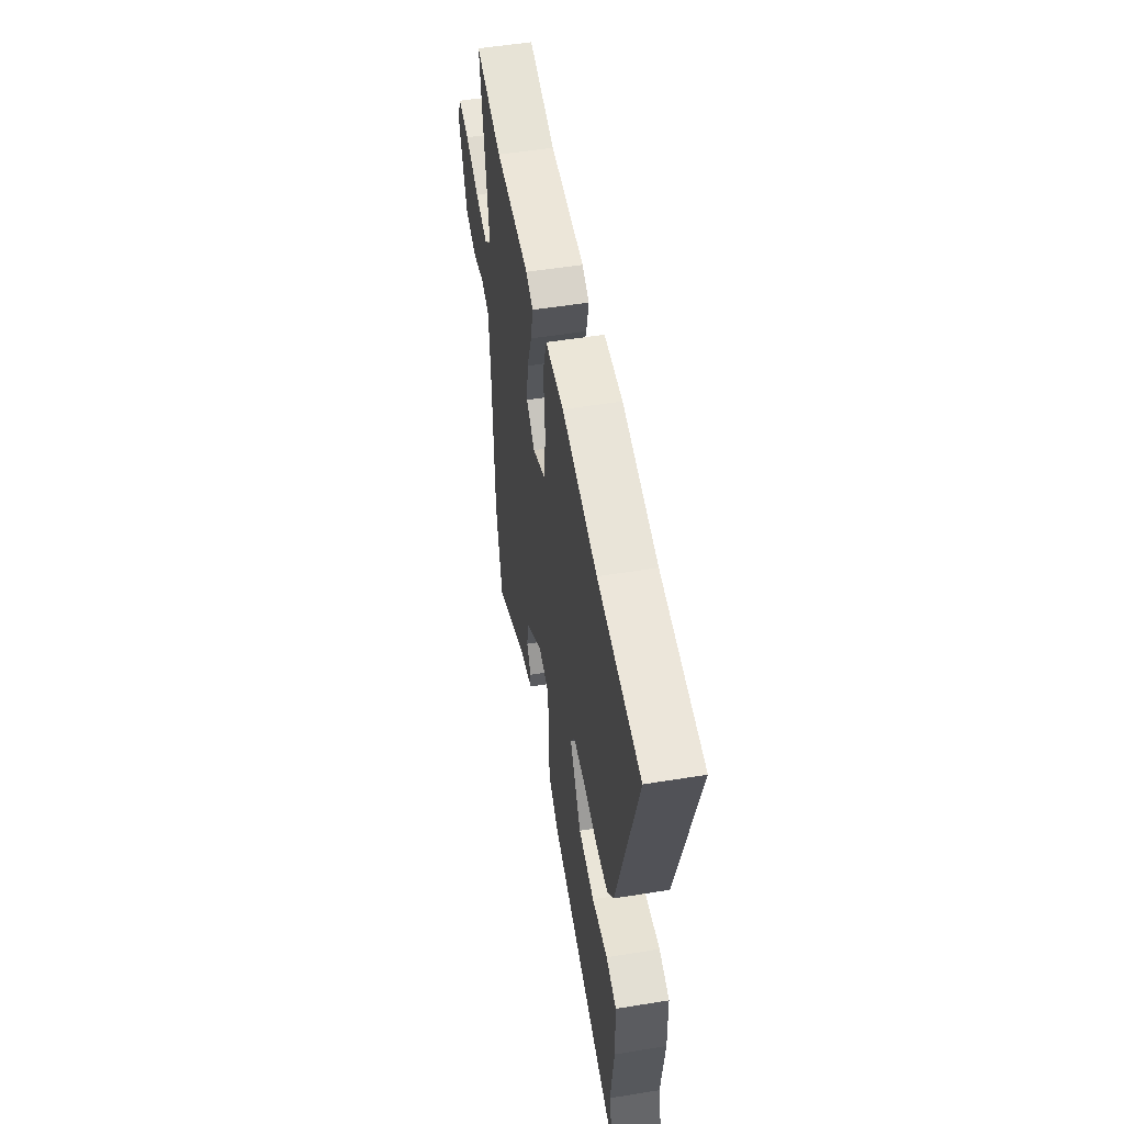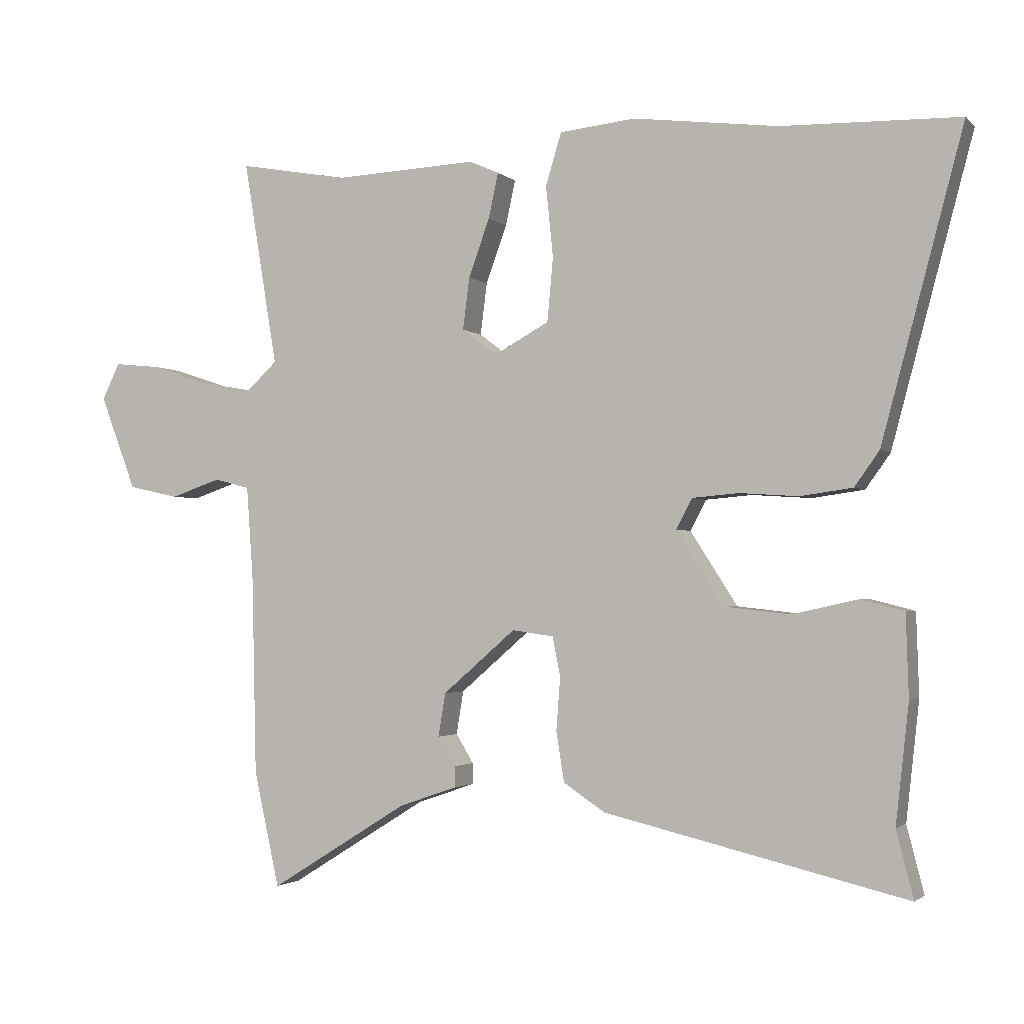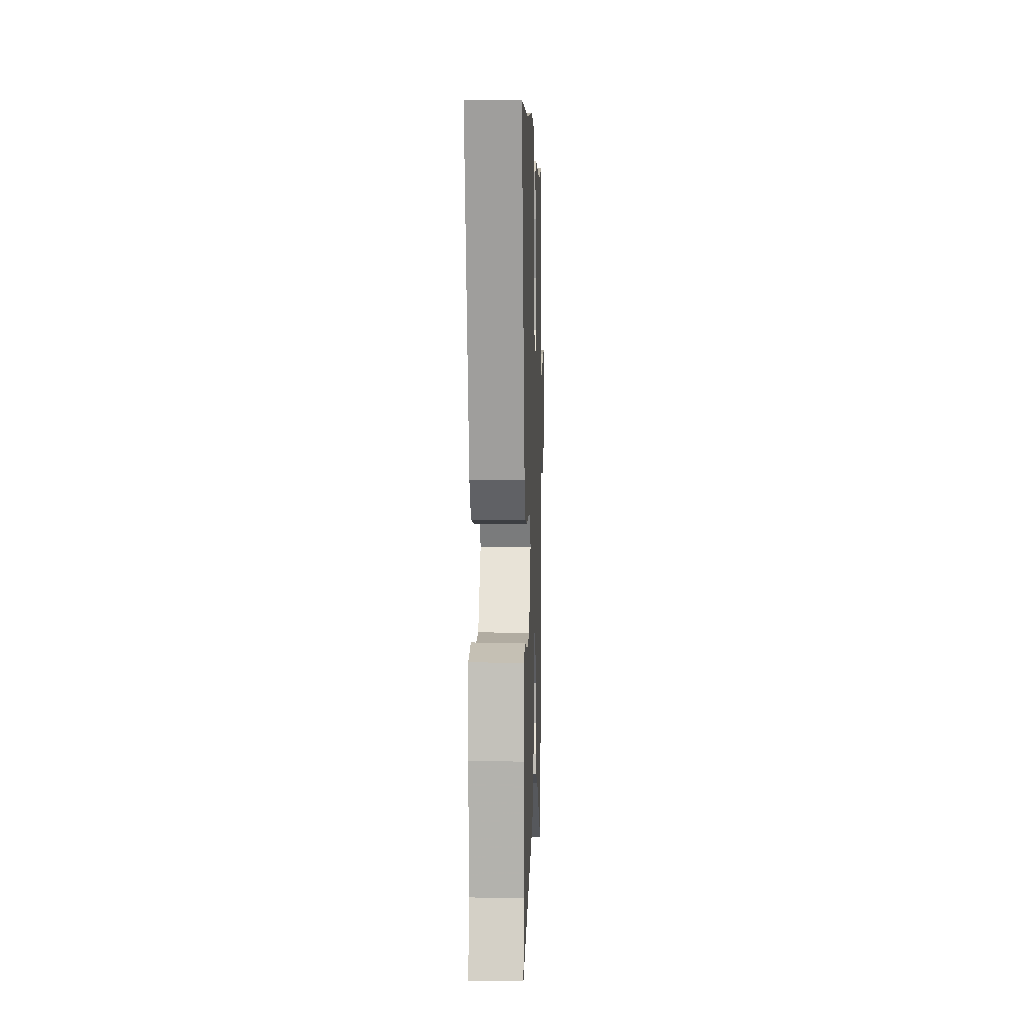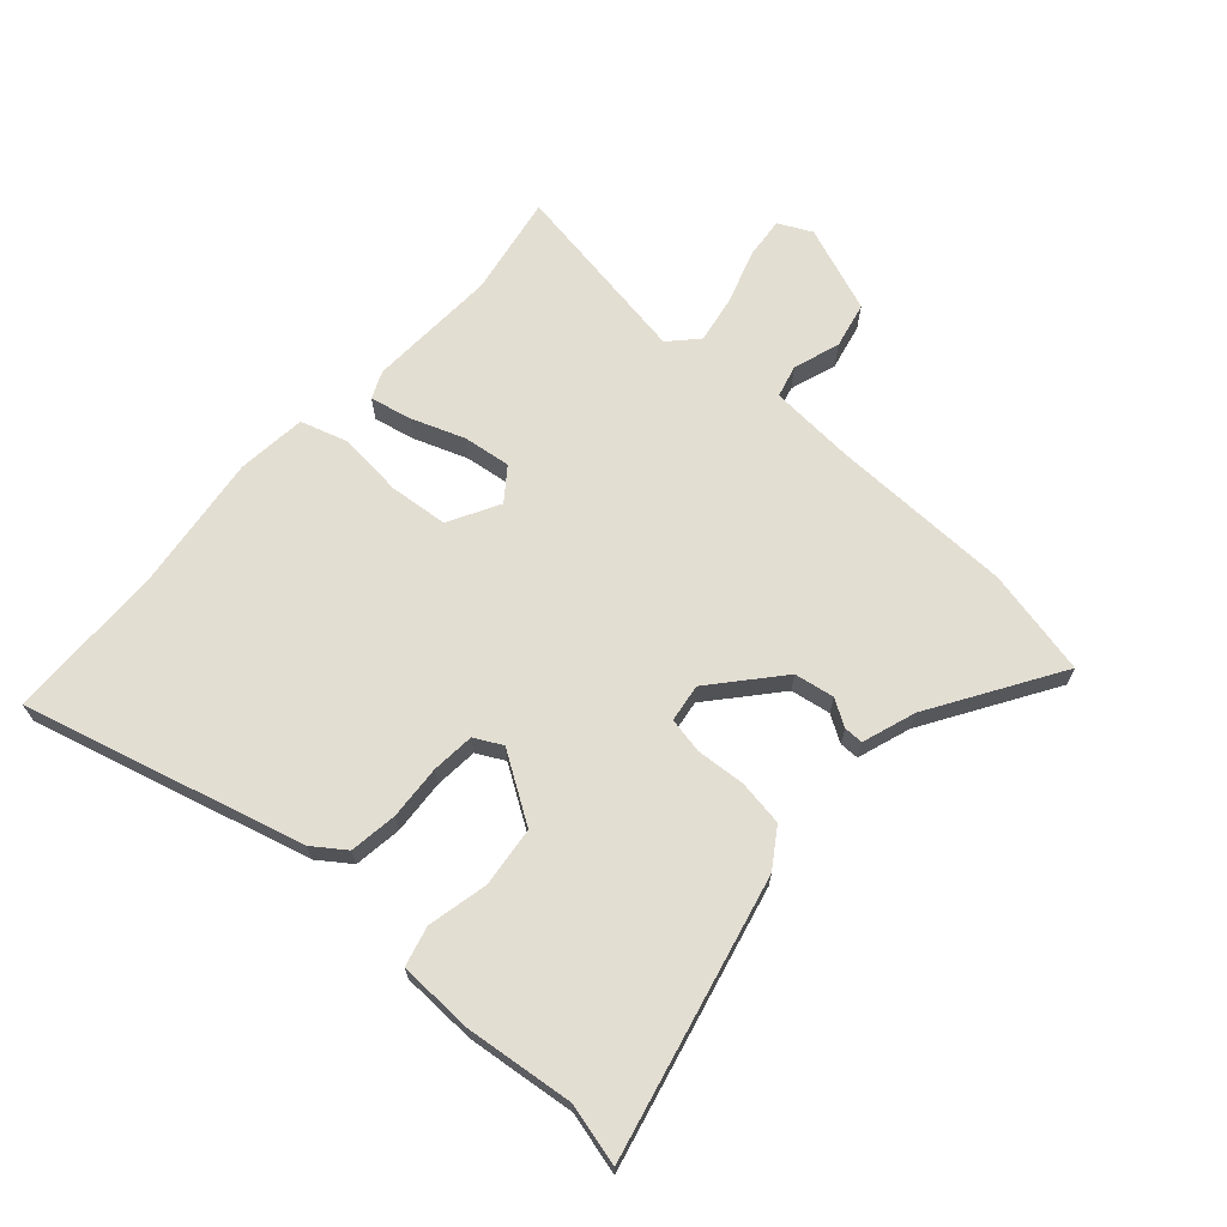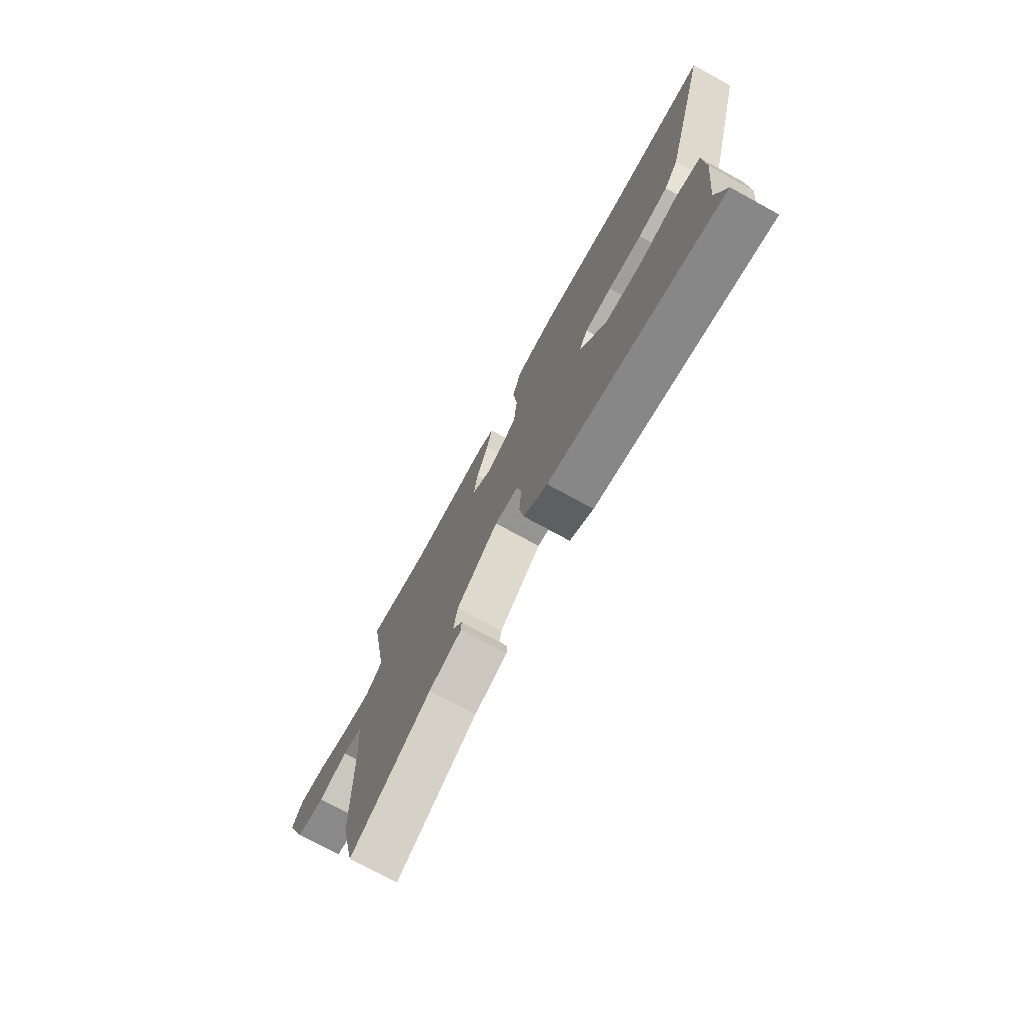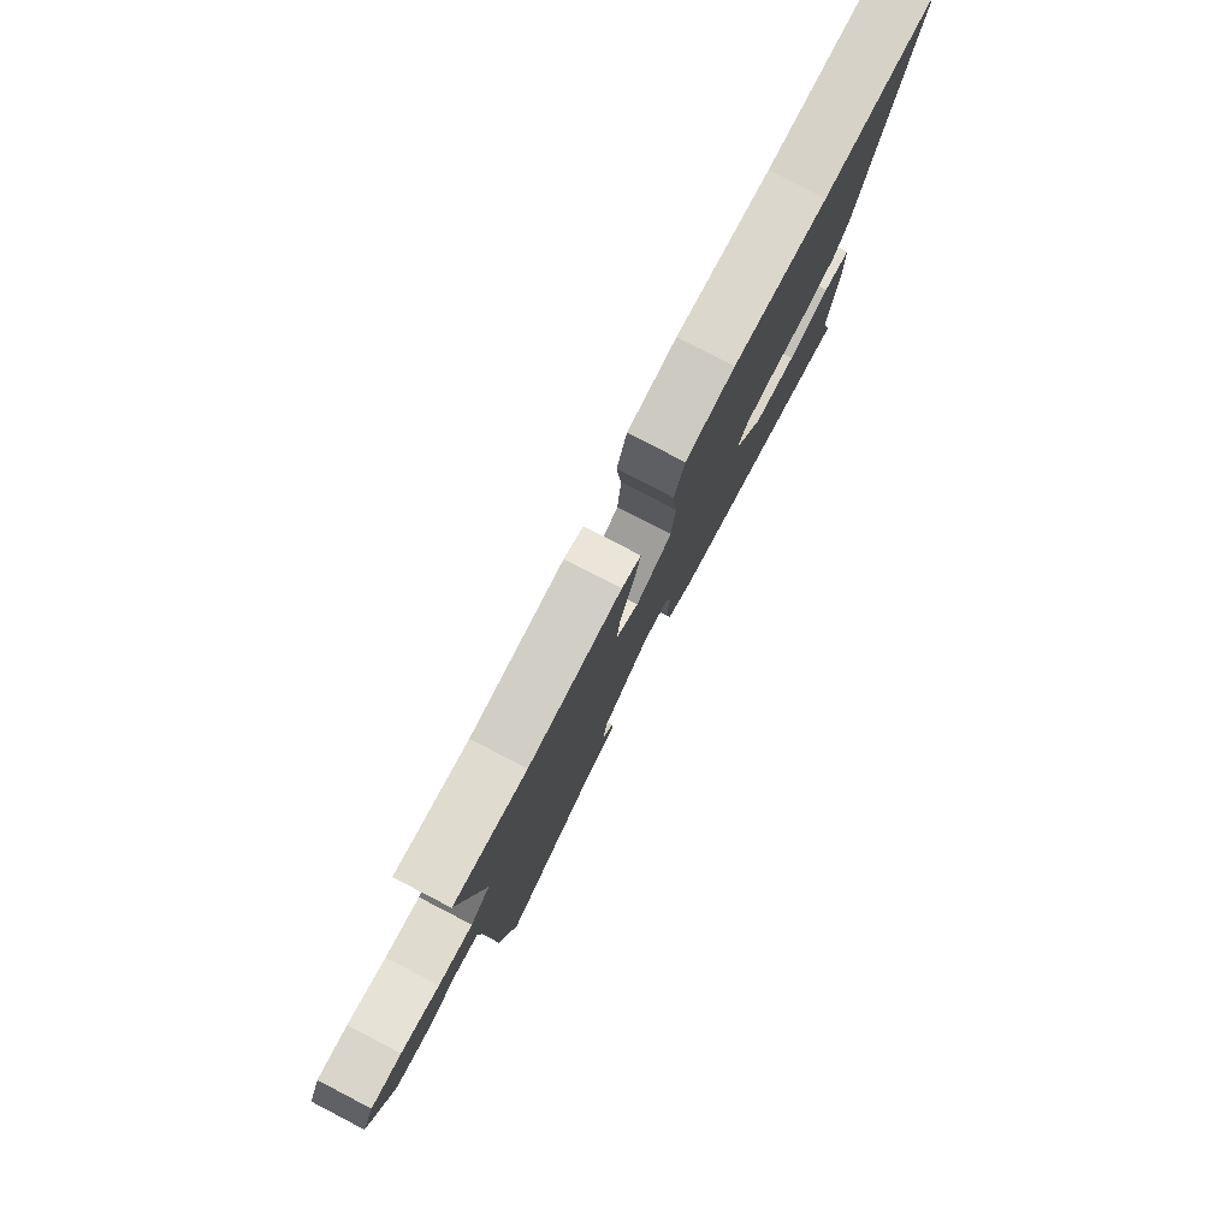
<metadata>
{"format":"obj","ext":"obj","renderer":"f3d","projection":"perspective","resolution":1024,"background":"white","views":[{"elev":53.4,"azim":80.2,"up":"+Z"},{"elev":-2.0,"azim":21.8,"up":"+Z"},{"elev":3.9,"azim":91.9,"up":"+Z"},{"elev":67.5,"azim":131.7,"up":"+Y"},{"elev":-75.0,"azim":61.3,"up":"+Z"},{"elev":80.0,"azim":-62.6,"up":"+Z"}]}
</metadata>
<code>
v -0.532 0.07 0.506
v -0.364 0.07 0.476
v -0.147 0.07 0.486
v -0.102 0.07 0.466
v -0.117 0.07 0.397
v -0.149 0.07 0.309
v -0.159 0.07 0.23
v -0.106 0.07 0.19
v -0.022 0.07 0.236
v -0.013 0.07 0.333
v -0.024 0.07 0.441
v 0 0.07 0.52
v 0.115 0.07 0.532
v 0.336 0.07 0.504
v 0.605 0.07 0.497
v 0.481 0.07 0.033
v 0.443 0.07 -0.02
v 0.364 0.07 -0.031
v 0.274 0.07 -0.025
v 0.203 0.07 -0.031
v 0.179 0.07 -0.077
v 0.251 0.07 -0.189
v 0.351 0.07 -0.2
v 0.45 0.07 -0.178
v 0.516 0.07 -0.195
v 0.52 0.07 -0.32
v 0.5 0.07 -0.499
v 0.526 0.07 -0.6
v 0.067 0.07 -0.492
v 0.004 0.07 -0.45
v -0.008 0.07 -0.374
v -0.002 0.07 -0.293
v -0.014 0.07 -0.234
v -0.077 0.07 -0.225
v -0.188 0.07 -0.321
v -0.199 0.07 -0.387
v -0.172 0.07 -0.431
v -0.172 0.07 -0.463
v -0.26 0.07 -0.493
v -0.472 0.07 -0.625
v -0.511 0.07 -0.449
v -0.518 0.07 -0.144
v -0.528 0.07 -0.004
v -0.582 0.07 0.01
v -0.659 0.07 -0.016
v -0.736 0.07 0.001
v -0.791 0.07 0.145
v -0.764 0.07 0.2
v -0.694 0.07 0.193
v -0.606 0.07 0.164
v -0.526 0.07 0.15
v -0.48 0.07 0.193
v -0.532 0 0.506
v -0.364 0 0.476
v -0.147 0 0.486
v -0.102 0 0.466
v -0.117 0 0.397
v -0.149 0 0.309
v -0.159 0 0.23
v -0.106 0 0.19
v -0.022 0 0.236
v -0.013 0 0.333
v -0.024 0 0.441
v 0 0 0.52
v 0.115 0 0.532
v 0.336 0 0.504
v 0.605 0 0.497
v 0.481 0 0.033
v 0.443 0 -0.02
v 0.364 0 -0.031
v 0.274 0 -0.025
v 0.203 0 -0.031
v 0.179 0 -0.077
v 0.251 0 -0.189
v 0.351 0 -0.2
v 0.45 0 -0.178
v 0.516 0 -0.195
v 0.52 0 -0.32
v 0.5 0 -0.499
v 0.526 0 -0.6
v 0.067 0 -0.492
v 0.004 0 -0.45
v -0.008 0 -0.374
v -0.002 0 -0.293
v -0.014 0 -0.234
v -0.077 0 -0.225
v -0.188 0 -0.321
v -0.199 0 -0.387
v -0.172 0 -0.431
v -0.172 0 -0.463
v -0.26 0 -0.493
v -0.472 0 -0.625
v -0.511 0 -0.449
v -0.518 0 -0.144
v -0.528 0 -0.004
v -0.582 0 0.01
v -0.659 0 -0.016
v -0.736 0 0.001
v -0.791 0 0.145
v -0.764 0 0.2
v -0.694 0 0.193
v -0.606 0 0.164
v -0.526 0 0.15
v -0.48 0 0.193
f 48 49 50
f 47 48 50
f 46 47 50
f 45 46 50
f 44 45 50
f 43 44 50 51
f 42 43 51 52
f 41 42 52
f 40 41 52
f 39 40 52
f 36 37 38 39
f 52 1 2
f 39 52 2
f 36 39 2
f 35 36 2
f 30 31 32
f 29 30 32
f 28 29 32
f 27 28 32
f 26 27 32
f 25 26 32
f 24 25 32
f 23 24 32
f 22 23 32 33
f 21 22 33 34
f 17 18 19
f 16 17 19
f 15 16 19
f 14 15 19
f 14 19 20
f 13 14 20
f 12 13 20
f 11 12 20
f 10 11 20
f 9 10 20 21
f 4 5 6
f 3 4 6
f 2 3 6
f 2 6 7
f 34 35 2 7
f 8 9 21 34
f 7 8 34
f 102 101 100
f 102 100 99
f 102 99 98
f 102 98 97
f 102 97 96
f 103 102 96 95
f 104 103 95 94
f 104 94 93
f 104 93 92
f 104 92 91
f 91 90 89 88
f 54 53 104
f 54 104 91
f 54 91 88
f 54 88 87
f 84 83 82
f 84 82 81
f 84 81 80
f 84 80 79
f 84 79 78
f 84 78 77
f 84 77 76
f 84 76 75
f 85 84 75 74
f 86 85 74 73
f 71 70 69
f 71 69 68
f 71 68 67
f 71 67 66
f 72 71 66
f 72 66 65
f 72 65 64
f 72 64 63
f 72 63 62
f 73 72 62 61
f 58 57 56
f 58 56 55
f 58 55 54
f 59 58 54
f 59 54 87 86
f 86 73 61 60
f 86 60 59
f 1 53 54 2
f 2 54 55 3
f 3 55 56 4
f 4 56 57 5
f 5 57 58 6
f 6 58 59 7
f 7 59 60 8
f 8 60 61 9
f 9 61 62 10
f 10 62 63 11
f 11 63 64 12
f 12 64 65 13
f 13 65 66 14
f 14 66 67 15
f 15 67 68 16
f 16 68 69 17
f 17 69 70 18
f 18 70 71 19
f 19 71 72 20
f 20 72 73 21
f 21 73 74 22
f 22 74 75 23
f 23 75 76 24
f 24 76 77 25
f 25 77 78 26
f 26 78 79 27
f 27 79 80 28
f 28 80 81 29
f 29 81 82 30
f 30 82 83 31
f 31 83 84 32
f 32 84 85 33
f 33 85 86 34
f 34 86 87 35
f 35 87 88 36
f 36 88 89 37
f 37 89 90 38
f 38 90 91 39
f 39 91 92 40
f 40 92 93 41
f 41 93 94 42
f 42 94 95 43
f 43 95 96 44
f 44 96 97 45
f 45 97 98 46
f 46 98 99 47
f 47 99 100 48
f 48 100 101 49
f 49 101 102 50
f 50 102 103 51
f 51 103 104 52
f 52 104 53 1

</code>
